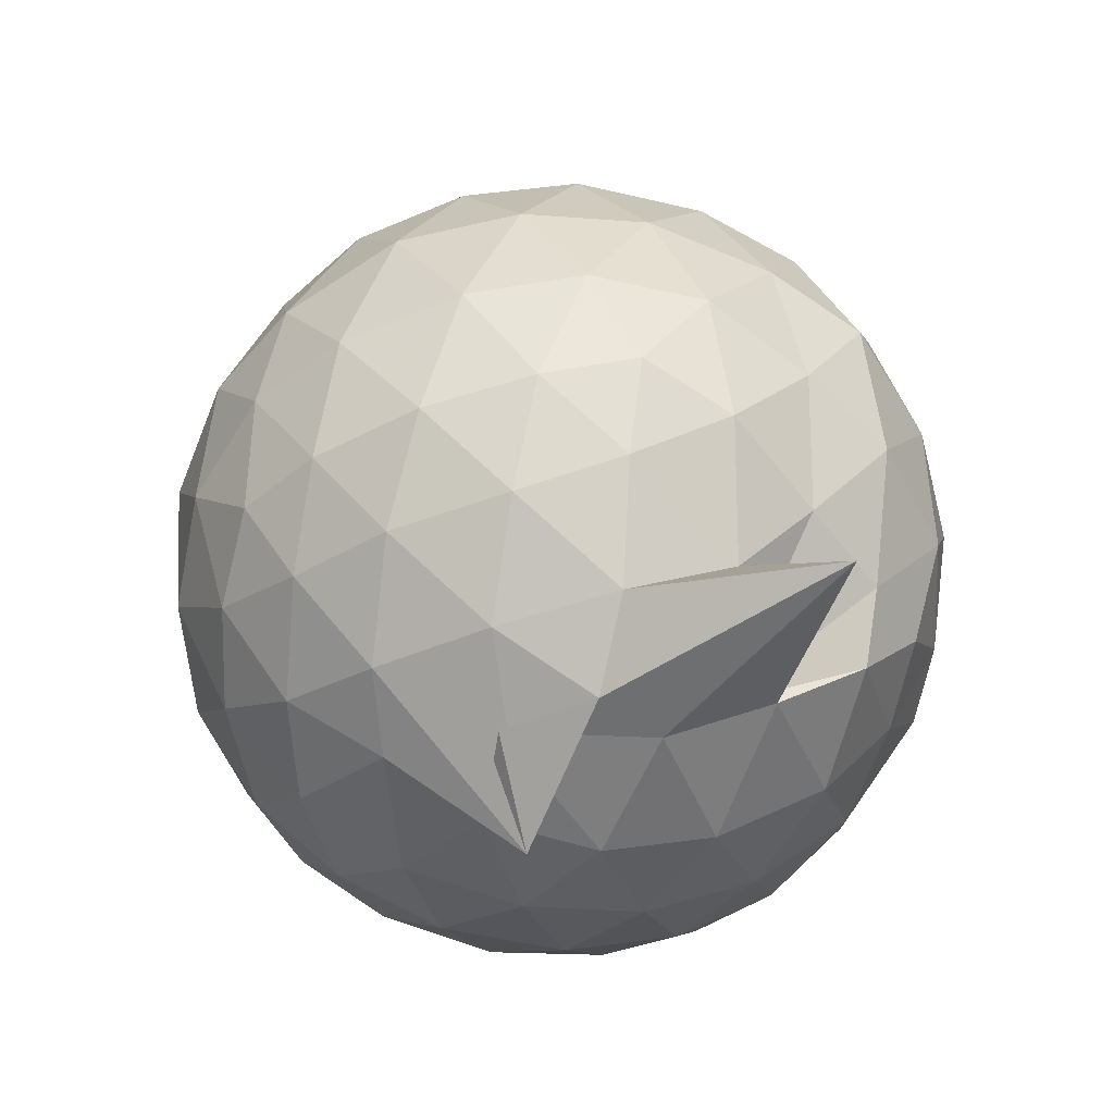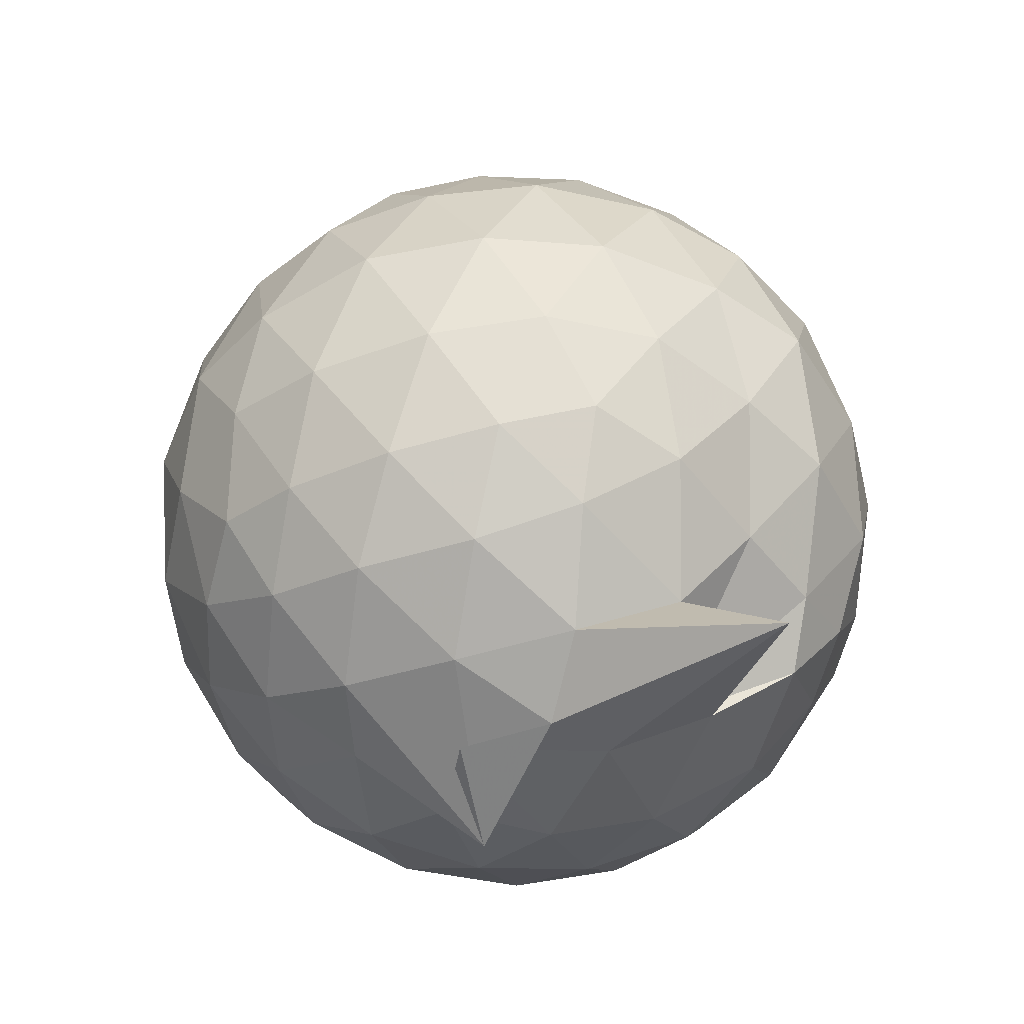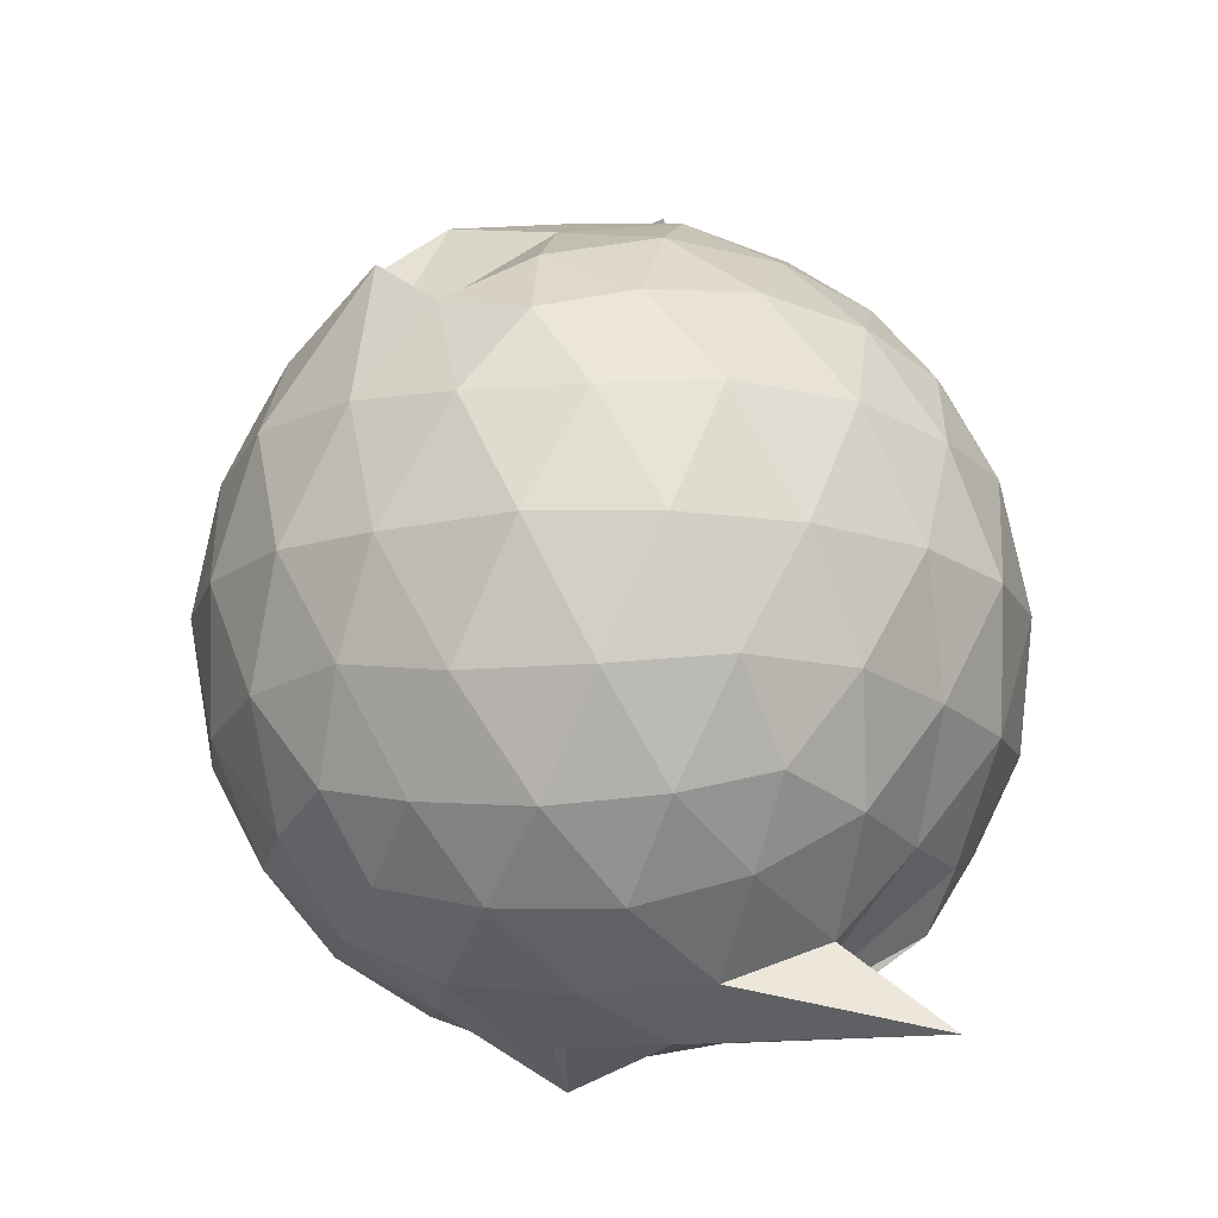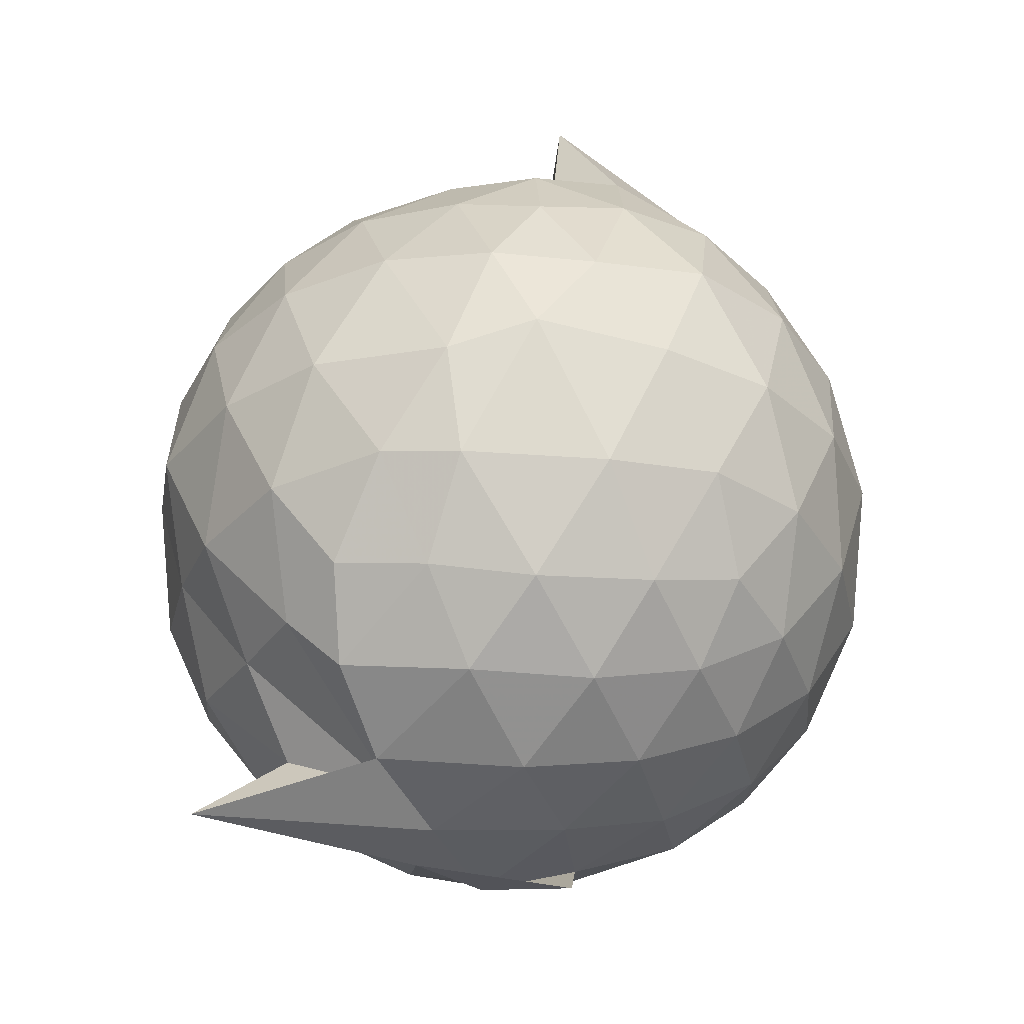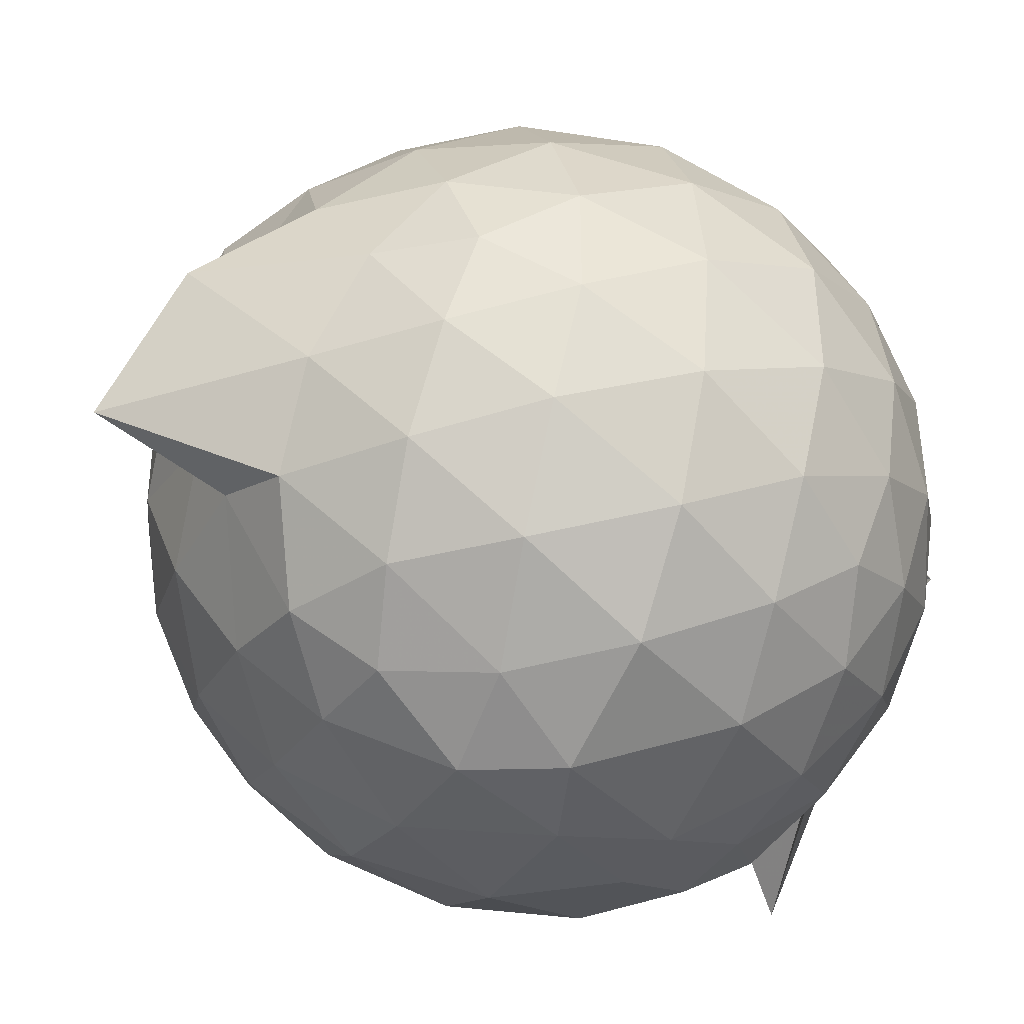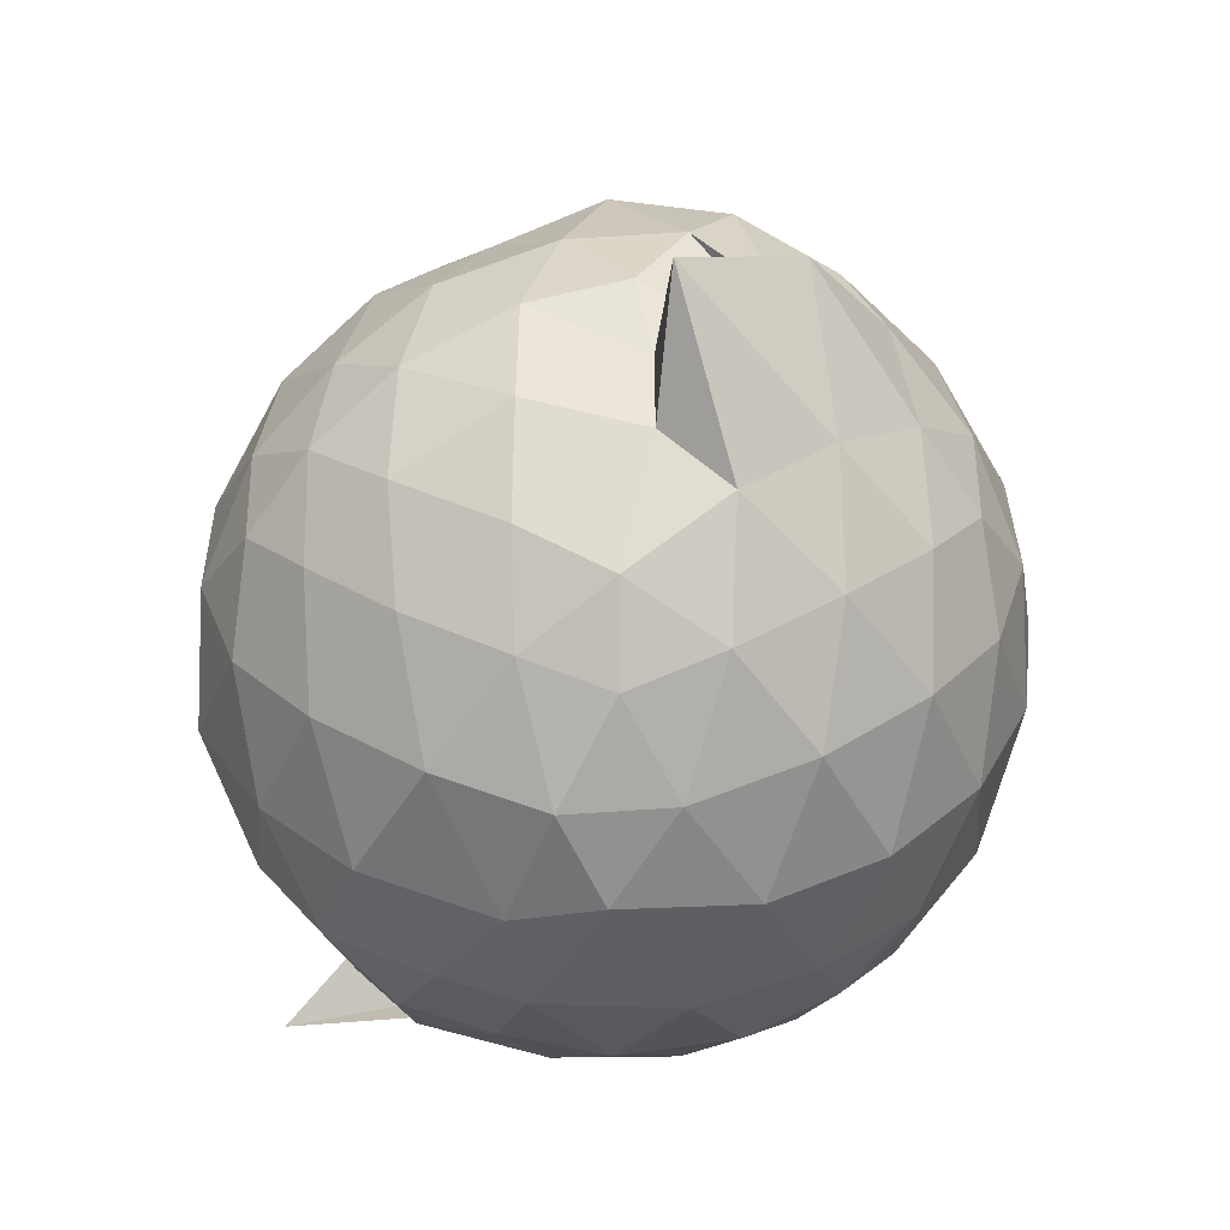
<metadata>
{"format":"obj","ext":"obj","renderer":"f3d","projection":"perspective","resolution":1024,"background":"white","views":[{"elev":-60.9,"azim":-102.4,"up":"+Z"},{"elev":-49.3,"azim":-103.2,"up":"+Z"},{"elev":-16.1,"azim":-114.6,"up":"+Z"},{"elev":-30.2,"azim":11.9,"up":"+Z"},{"elev":-41.1,"azim":66.6,"up":"+Y"},{"elev":36.6,"azim":16.3,"up":"+Z"}]}
</metadata>
<code>
v 0.07093 -0.2919 1.719
v -0.09517 -0.1189 -0.2668
v 0.86 -0.2784 1.238
v 0.7938 -0.05192 1.295
v 0.655 0.192 1.319
v 0.4659 0.3969 1.294
v 0.2706 0.5305 1.231
v 0.0342 0.5324 1.291
v -0.2338 0.4196 1.455
v -0.4473 0.3529 1.3
v -0.6615 0.2193 1.228
v -0.7402 -0.006543 1.279
v -0.7767 -0.2785 1.301
v -0.7413 -0.5572 1.277
v -0.6714 -0.7796 1.218
v -0.4786 -0.9186 1.274
v -0.2284 -1.035 1.292
v 0.04521 -1.084 1.271
v 0.2681 -1.089 1.225
v 0.4682 -0.9558 1.286
v 0.6586 -0.7499 1.317
v 0.7942 -0.5029 1.292
v 0.9445 -0.134 1.024
v 0.8488 0.1364 1.053
v 0.6626 0.3917 1.053
v 0.4311 0.5628 1.025
v 0.1678 0.6416 1.021
v -0.1123 0.6441 1.058
v -0.412 0.5353 1.05
v -0.6464 0.3812 1.018
v -0.8176 0.146 1.013
v -0.9018 -0.1267 1.036
v -0.8966 -0.4453 1.036
v -0.8266 -0.7062 1.002
v -0.6525 -0.9463 1.004
v -0.4087 -1.108 1.029
v -0.1149 -1.207 1.025
v 0.1701 -1.228 0.9925
v 0.4188 -1.131 0.9948
v 0.6679 -0.9527 1.045
v 0.8469 -0.6951 1.052
v 0.9432 -0.4236 1.024
v 0.9527 0.02757 0.7351
v 0.8112 0.3034 0.7351
v 0.5913 0.5215 0.735
v 0.3085 0.6595 0.7339
v 0.0131 0.7043 0.7347
v -0.2991 0.6525 0.7295
v -0.5431 0.5224 0.7175
v -0.7817 0.2938 0.7243
v -0.9149 0.01746 0.723
v -0.9585 -0.2853 0.7242
v -0.8956 -0.605 0.7274
v -0.7973 -0.8541 0.7072
v -0.558 -1.081 0.7198
v -0.2866 -1.219 0.7209
v 0.06559 -1.258 0.7003
v 0.2865 -1.235 0.768
v 0.5877 -1.087 0.7324
v 0.81 -0.8652 0.7327
v 0.9527 -0.587 0.7339
v 1.002 -0.2793 0.7344
v 0.8558 0.1563 0.4446
v 0.6832 0.3905 0.4448
v 0.4449 0.5524 0.4159
v 0.1507 0.6467 0.413
v -0.1427 0.6514 0.4439
v -0.4196 0.5523 0.4592
v -0.635 0.3843 0.4122
v -0.8154 0.1302 0.4111
v -0.9128 -0.1428 0.4396
v -0.91 -0.4311 0.4402
v -0.7837 -0.7027 0.4203
v -0.6437 -0.9317 0.4008
v -0.409 -1.13 0.4272
v -0.111 -1.211 0.4496
v 0.09227 -1.212 0.4248
v 0.4398 -1.116 0.4143
v 0.6826 -0.9515 0.4436
v 0.8555 -0.7167 0.4444
v 0.9396 -0.4398 0.4156
v 0.9399 -0.1202 0.416
v 0.7048 0.2269 0.2289
v 0.5145 0.3697 0.1727
v 0.246 0.486 0.1475
v -0.01637 0.5363 0.1686
v -0.259 0.528 0.2253
v -0.4489 0.3964 0.174
v -0.6388 0.1842 0.1451
v -0.7675 -0.06058 0.169
v -0.8316 -0.2865 0.2269
v -0.761 -0.5151 0.1711
v -0.5749 -0.7472 0.1486
v -0.4106 -0.9447 0.1474
v -0.2504 -1.094 0.2191
v -0.01485 -1.093 0.1898
v 0.2434 -1.051 0.1517
v 0.5134 -0.9323 0.1711
v 0.7044 -0.7873 0.2286
v 0.7851 -0.563 0.1711
v 0.8191 -0.2804 0.1468
v 0.7855 0.00222 0.1712
v 0.7099 -0.2762 1.444
v 0.586 -0.04671 1.54
v 0.421 0.2033 1.51
v 0.2299 0.3873 1.426
v -0.08565 0.353 1.508
v -0.1548 0.3686 1.319
v -0.5247 0.1416 1.415
v -0.5945 -0.1286 1.477
v -0.5778 -0.4361 1.476
v -0.5492 -0.6849 1.411
v -0.3159 -0.8214 1.466
v -0.01667 -0.9035 1.467
v 0.2301 -0.9564 1.425
v 0.4195 -0.7445 1.531
v 0.5797 -0.5181 1.532
v 0.4351 -0.2194 1.791
v 0.3992 -0.2522 1.697
v 0.1706 0.1804 1.64
v -0.1374 0.2057 1.618
v -0.3642 0.02909 1.552
v -0.3993 -0.2724 1.614
v -0.3796 -0.5584 1.575
v -0.08347 -0.6597 1.615
v 0.2228 -0.6653 1.594
v 0.2172 -0.5214 1.919
v 0.538 -0.38 1.568
v 0.1239 -0.04525 1.707
v -0.1461 -0.1236 1.689
v -0.152 -0.4091 1.684
v 0.1679 -0.4833 1.652
v 0.5869 0.14 0.03275
v 0.3424 0.2725 -0.02667
v 0.07991 0.3494 -0.02843
v -0.2135 0.3885 0.03434
v -0.4084 0.2065 -0.02912
v -0.5718 -0.04597 -0.03779
v -0.6827 -0.2872 0.03237
v -0.5069 -0.5754 -0.05971
v -0.2193 -0.6118 -0.1735
v -0.2694 -0.9461 0.01472
v 0.05365 -0.9311 -0.02242
v 0.3435 -0.8343 -0.02938
v 0.5872 -0.7029 0.03335
v 0.64 -0.4346 -0.03009
v 0.6403 -0.1274 -0.02998
v 0.4059 0.009644 -0.1396
v 0.08782 0.1122 -0.1748
v -0.1225 0.1788 -0.146
v -0.3062 -0.05796 -0.1829
v -0.4495 -0.3229 -0.1609
v -0.6869 -0.7772 -0.2719
v -0.2267 -0.7317 -0.1438
v 0.1366 -0.6793 -0.1784
v 0.4079 -0.5744 -0.139
v 0.4238 -0.2825 -0.1806
v 0.1616 -0.1356 -0.2434
v 0.1722 -0.2405 -0.3303
v -0.2261 -0.3171 -0.2639
v -0.1417 -0.4832 -0.2419
v 0.1886 -0.4175 -0.241
f 3 23 4
f 4 23 24
f 4 24 5
f 5 24 25
f 5 25 6
f 6 25 26
f 6 26 7
f 7 26 27
f 7 27 8
f 8 27 28
f 8 28 9
f 9 28 29
f 9 29 10
f 10 29 30
f 10 30 11
f 11 30 31
f 11 31 12
f 12 31 32
f 12 32 13
f 13 32 33
f 13 33 14
f 14 33 34
f 14 34 15
f 15 34 35
f 15 35 16
f 16 35 36
f 16 36 17
f 17 36 37
f 17 37 18
f 18 37 38
f 18 38 19
f 19 38 39
f 19 39 20
f 20 39 40
f 20 40 21
f 21 40 41
f 21 41 22
f 22 41 42
f 22 42 3
f 3 42 23
f 23 43 24
f 24 43 44
f 24 44 25
f 25 44 45
f 25 45 26
f 26 45 46
f 26 46 27
f 27 46 47
f 27 47 28
f 28 47 48
f 28 48 29
f 29 48 49
f 29 49 30
f 30 49 50
f 30 50 31
f 31 50 51
f 31 51 32
f 32 51 52
f 32 52 33
f 33 52 53
f 33 53 34
f 34 53 54
f 34 54 35
f 35 54 55
f 35 55 36
f 36 55 56
f 36 56 37
f 37 56 57
f 37 57 38
f 38 57 58
f 38 58 39
f 39 58 59
f 39 59 40
f 40 59 60
f 40 60 41
f 41 60 61
f 41 61 42
f 42 61 62
f 42 62 23
f 23 62 43
f 43 63 44
f 44 63 64
f 44 64 45
f 45 64 65
f 45 65 46
f 46 65 66
f 46 66 47
f 47 66 67
f 47 67 48
f 48 67 68
f 48 68 49
f 49 68 69
f 49 69 50
f 50 69 70
f 50 70 51
f 51 70 71
f 51 71 52
f 52 71 72
f 52 72 53
f 53 72 73
f 53 73 54
f 54 73 74
f 54 74 55
f 55 74 75
f 55 75 56
f 56 75 76
f 56 76 57
f 57 76 77
f 57 77 58
f 58 77 78
f 58 78 59
f 59 78 79
f 59 79 60
f 60 79 80
f 60 80 61
f 61 80 81
f 61 81 62
f 62 81 82
f 62 82 43
f 43 82 63
f 63 83 64
f 64 83 84
f 64 84 65
f 65 84 85
f 65 85 66
f 66 85 86
f 66 86 67
f 67 86 87
f 67 87 68
f 68 87 88
f 68 88 69
f 69 88 89
f 69 89 70
f 70 89 90
f 70 90 71
f 71 90 91
f 71 91 72
f 72 91 92
f 72 92 73
f 73 92 93
f 73 93 74
f 74 93 94
f 74 94 75
f 75 94 95
f 75 95 76
f 76 95 96
f 76 96 77
f 77 96 97
f 77 97 78
f 78 97 98
f 78 98 79
f 79 98 99
f 79 99 80
f 80 99 100
f 80 100 81
f 81 100 101
f 81 101 82
f 82 101 102
f 82 102 63
f 63 102 83
f 103 104 118
f 104 119 118
f 104 105 119
f 105 120 119
f 105 106 120
f 106 107 120
f 107 121 120
f 107 108 121
f 108 122 121
f 108 109 122
f 109 110 122
f 110 123 122
f 110 111 123
f 111 124 123
f 111 112 124
f 112 113 124
f 113 125 124
f 113 114 125
f 114 126 125
f 114 115 126
f 115 116 126
f 116 127 126
f 116 117 127
f 117 118 127
f 117 103 118
f 118 119 128
f 119 129 128
f 119 120 129
f 120 121 129
f 121 130 129
f 121 122 130
f 122 123 130
f 123 131 130
f 123 124 131
f 124 125 131
f 125 132 131
f 125 126 132
f 126 127 132
f 127 128 132
f 127 118 128
f 133 148 134
f 134 148 149
f 134 149 135
f 135 149 150
f 135 150 136
f 136 150 137
f 137 150 151
f 137 151 138
f 138 151 152
f 138 152 139
f 139 152 140
f 140 152 153
f 140 153 141
f 141 153 154
f 141 154 142
f 142 154 143
f 143 154 155
f 143 155 144
f 144 155 156
f 144 156 145
f 145 156 146
f 146 156 157
f 146 157 147
f 147 157 148
f 147 148 133
f 148 158 149
f 149 158 159
f 149 159 150
f 150 159 151
f 151 159 160
f 151 160 152
f 152 160 153
f 153 160 161
f 153 161 154
f 154 161 155
f 155 161 162
f 155 162 156
f 156 162 157
f 157 162 158
f 157 158 148
f 3 4 103
f 103 4 104
f 4 5 104
f 104 5 105
f 5 6 105
f 105 6 106
f 6 7 106
f 7 8 106
f 106 8 107
f 8 9 107
f 107 9 108
f 9 10 108
f 108 10 109
f 10 11 109
f 11 12 109
f 109 12 110
f 12 13 110
f 110 13 111
f 13 14 111
f 111 14 112
f 14 15 112
f 15 16 112
f 112 16 113
f 16 17 113
f 113 17 114
f 17 18 114
f 114 18 115
f 18 19 115
f 19 20 115
f 115 20 116
f 20 21 116
f 116 21 117
f 21 22 117
f 117 22 103
f 22 3 103
f 83 133 84
f 84 133 134
f 84 134 85
f 85 134 135
f 85 135 86
f 86 135 136
f 86 136 87
f 87 136 88
f 88 136 137
f 88 137 89
f 89 137 138
f 89 138 90
f 90 138 139
f 90 139 91
f 91 139 92
f 92 139 140
f 92 140 93
f 93 140 141
f 93 141 94
f 94 141 142
f 94 142 95
f 95 142 96
f 96 142 143
f 96 143 97
f 97 143 144
f 97 144 98
f 98 144 145
f 98 145 99
f 99 145 100
f 100 145 146
f 100 146 101
f 101 146 147
f 101 147 102
f 102 147 133
f 102 133 83
f 128 129 1
f 129 130 1
f 130 131 1
f 131 132 1
f 132 128 1
f 159 158 2
f 160 159 2
f 161 160 2
f 162 161 2
f 158 162 2

</code>
